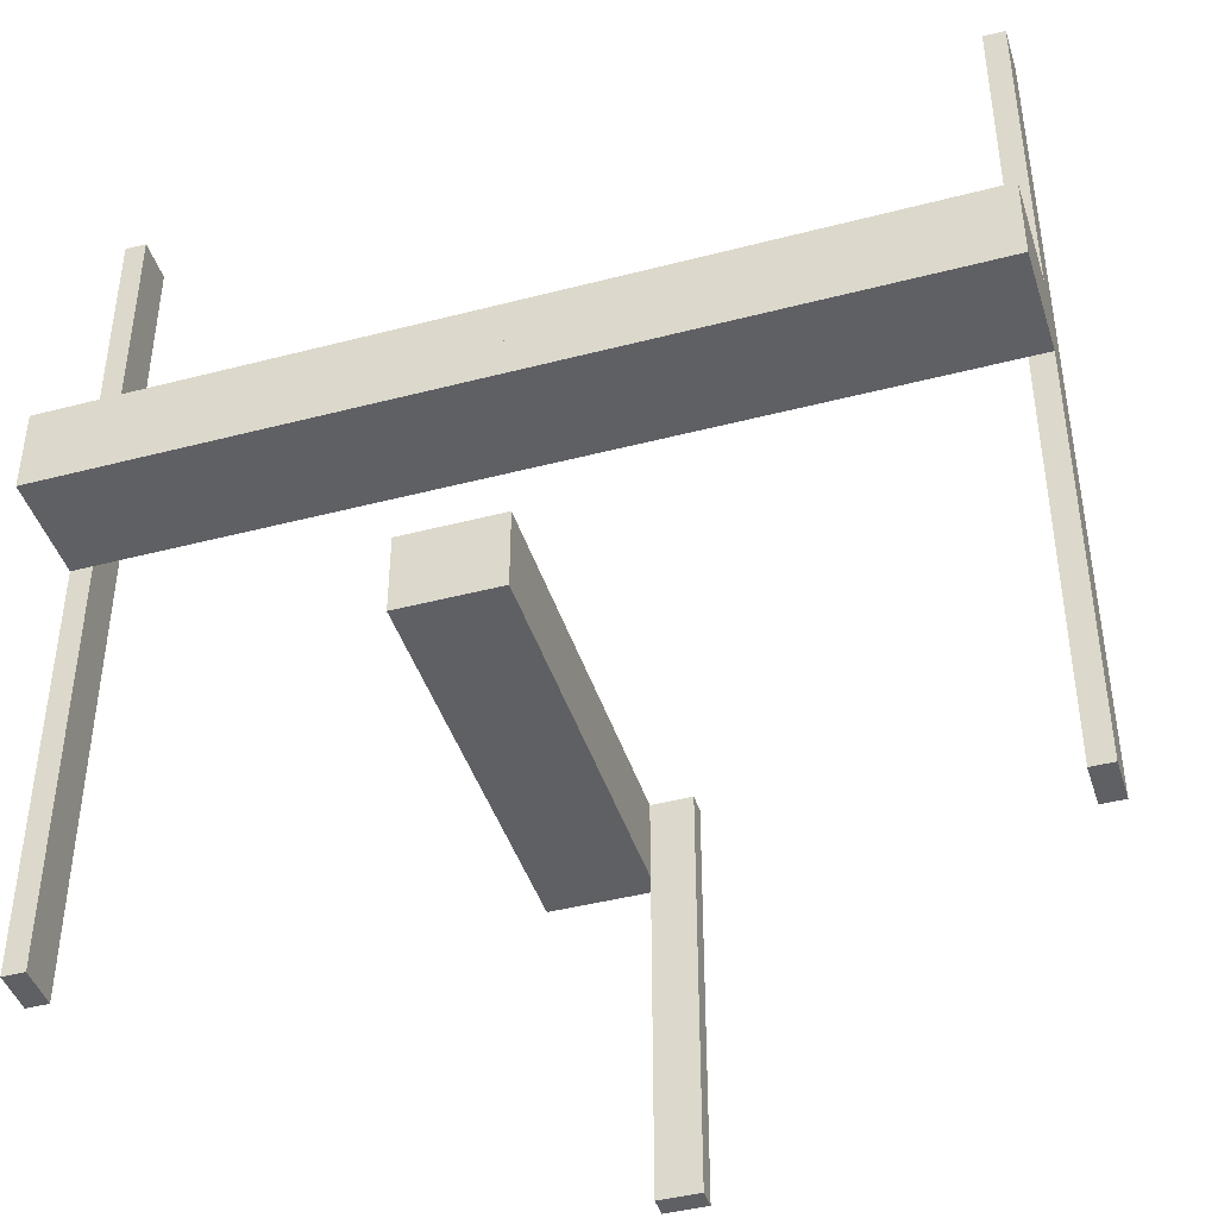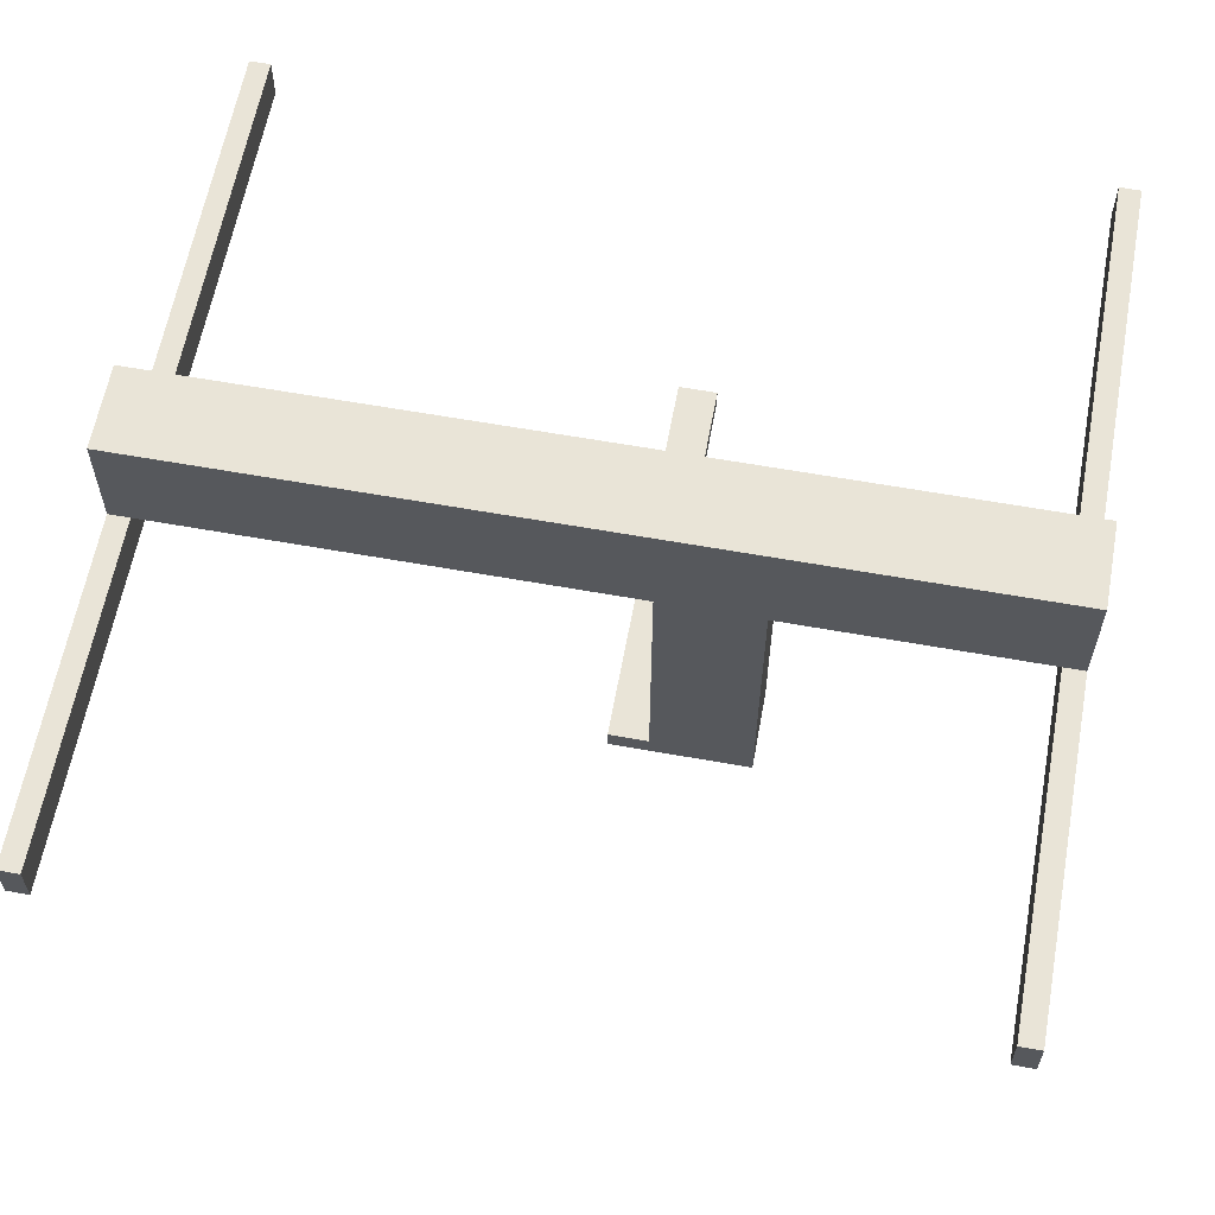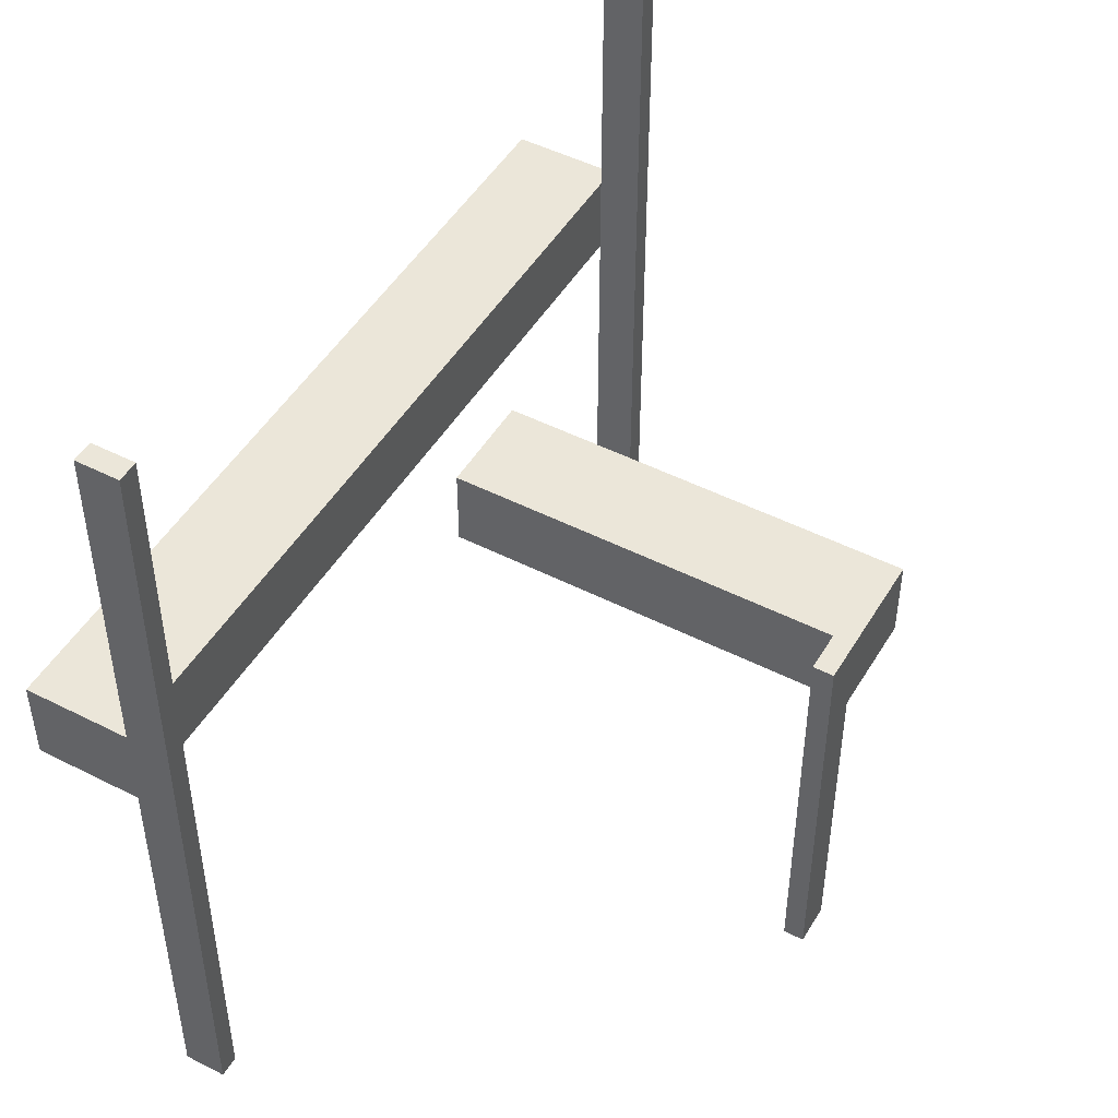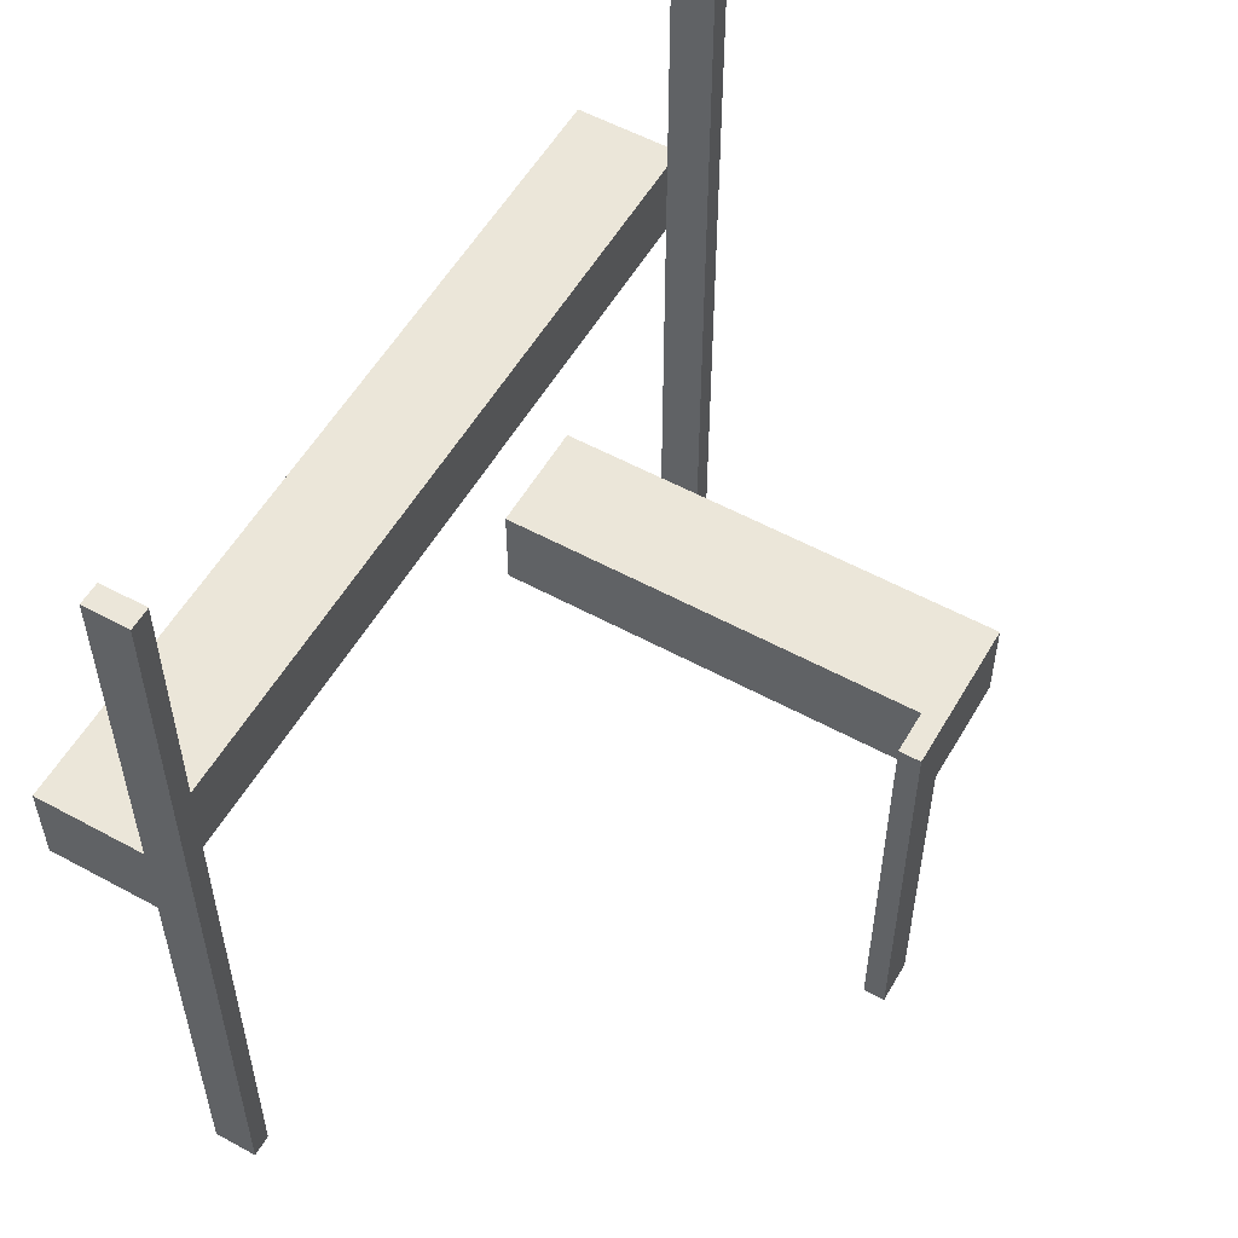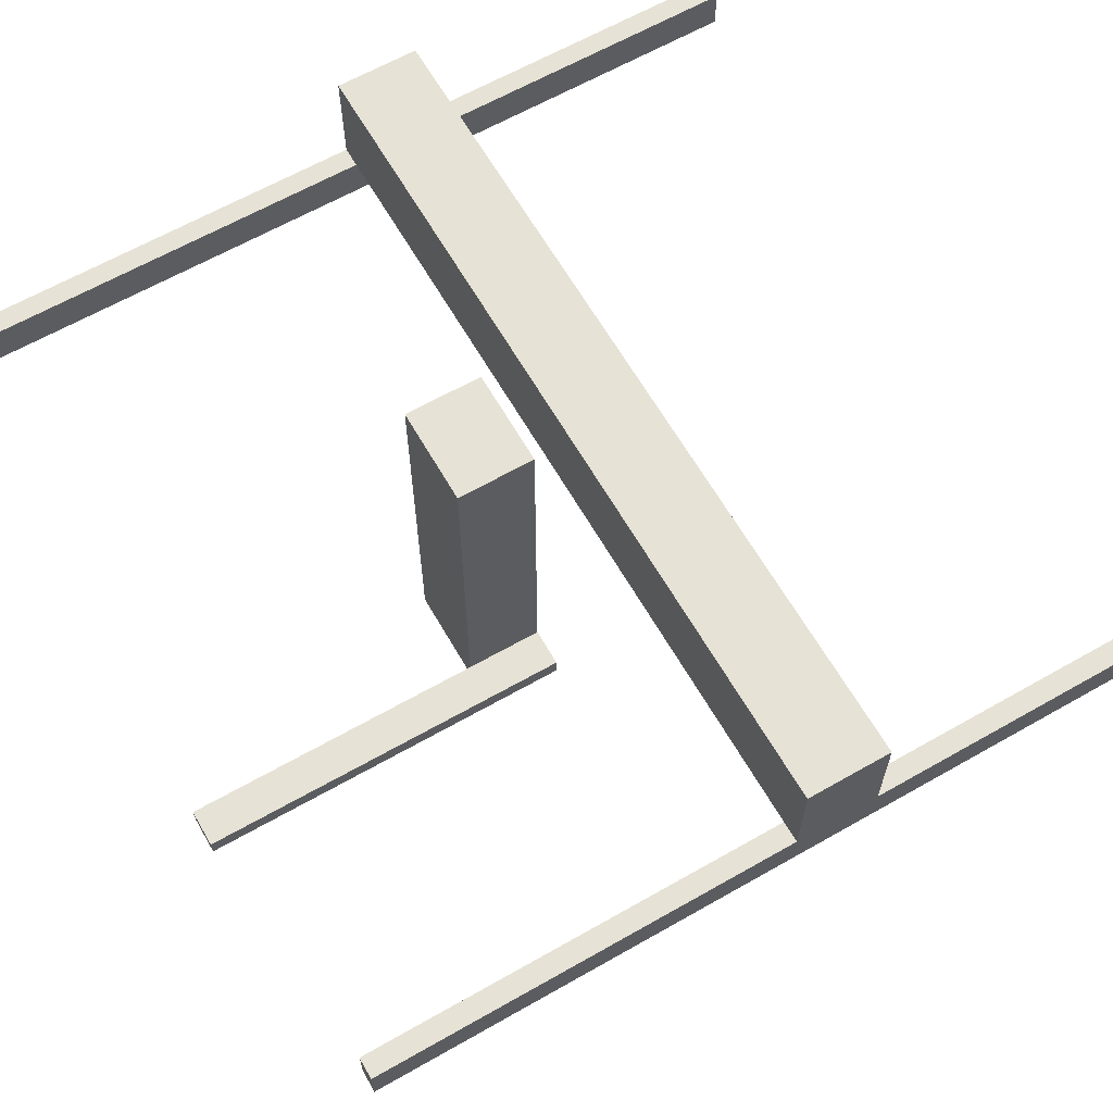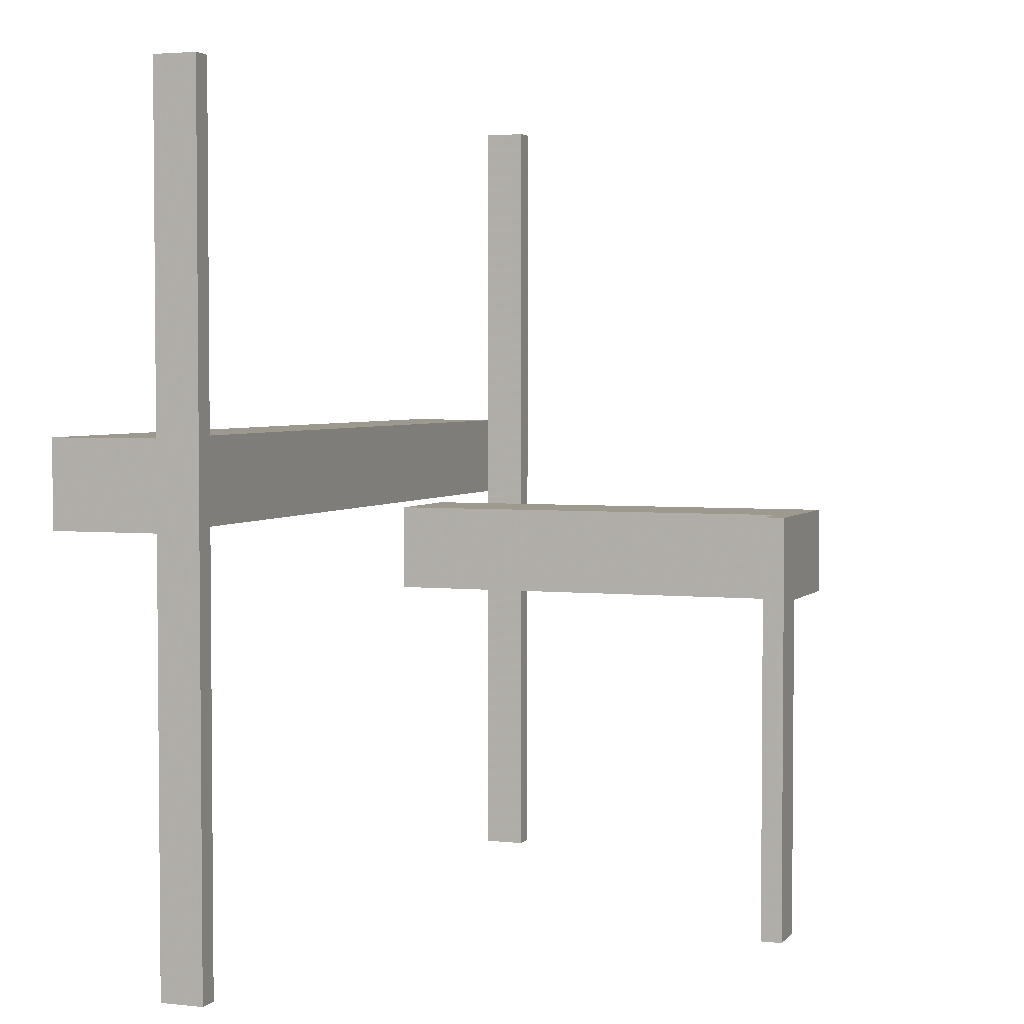
<metadata>
{"format":"obj","ext":"obj","renderer":"f3d","projection":"perspective","resolution":1024,"background":"white","views":[{"elev":-43.2,"azim":-162.8,"up":"+Z"},{"elev":61.2,"azim":10.4,"up":"+Y"},{"elev":48.2,"azim":-60.3,"up":"+Z"},{"elev":55.6,"azim":-60.2,"up":"+Z"},{"elev":63.9,"azim":-119.9,"up":"+Y"},{"elev":3.3,"azim":-69.6,"up":"+Z"}]}
</metadata>
<code>
v 0 -0.475 0
v 0 -0.475 -0.5
v 0 0.05 0
v 0 0.05 0.1
v 0 0.175 0
v 0 0.175 0.1
v 0 -0.5 0
v 0 -0.5 -0.5
v -0.475 0 -0.5
v -0.475 0 0.5
v -0.475 0.05 -0.5
v -0.475 0.05 0.5
v 0.05 0 0
v 0.05 0 -0.1
v 0.05 -0.475 0
v 0.05 -0.475 -0.5
v 0.05 -0.5 0
v 0.05 -0.5 -0.5
v 0.05 -0.5 -0.1
v 0.175 0 0
v 0.175 0 -0.1
v 0.175 -0.5 0
v 0.175 -0.5 -0.1
v -0.5 0 -0.5
v -0.5 0 0.5
v -0.5 0.05 0
v -0.5 0.05 0.1
v -0.5 0.05 -0.5
v -0.5 0.05 0.5
v -0.5 0.175 0
v -0.5 0.175 0.1
v 0.5 0 -0.5
v 0.5 0 0.5
v 0.5 0.05 0
v 0.5 0.05 0.1
v 0.5 0.05 -0.5
v 0.5 0.05 0.5
v 0.5 0.175 0
v 0.5 0.175 0.1
v 0.475 0 -0.5
v 0.475 0 0.5
v 0.475 0.05 -0.5
v 0.475 0.05 0.5
f 6 5 3
f 31 27 26
f 27 4 3
f 30 5 6
f 26 3 5
f 27 31 6
f 28 24 9
f 12 10 25
f 29 25 24
f 11 9 10
f 9 24 25
f 11 12 29
f 3 4 6
f 26 30 31
f 3 26 27
f 6 31 30
f 5 30 26
f 6 4 27
f 9 11 28
f 25 29 12
f 24 28 29
f 10 12 11
f 25 10 9
f 29 28 11
f 16 2 8
f 18 8 7
f 15 1 2
f 15 16 18
f 17 7 1
f 1 7 8
f 22 20 21
f 19 14 13
f 23 21 14
f 17 13 20
f 23 19 17
f 21 20 13
f 8 18 16
f 7 17 18
f 2 16 15
f 18 17 15
f 1 15 17
f 8 2 1
f 21 23 22
f 13 17 19
f 14 19 23
f 20 22 17
f 17 22 23
f 13 14 21
f 6 5 3
f 39 35 34
f 35 4 3
f 38 5 6
f 34 3 5
f 35 39 6
f 36 32 40
f 43 41 33
f 37 33 32
f 42 40 41
f 40 32 33
f 42 43 37
f 3 4 6
f 34 38 39
f 3 34 35
f 6 39 38
f 5 38 34
f 6 4 35
f 40 42 36
f 33 37 43
f 32 36 37
f 41 43 42
f 33 41 40
f 37 36 42

</code>
